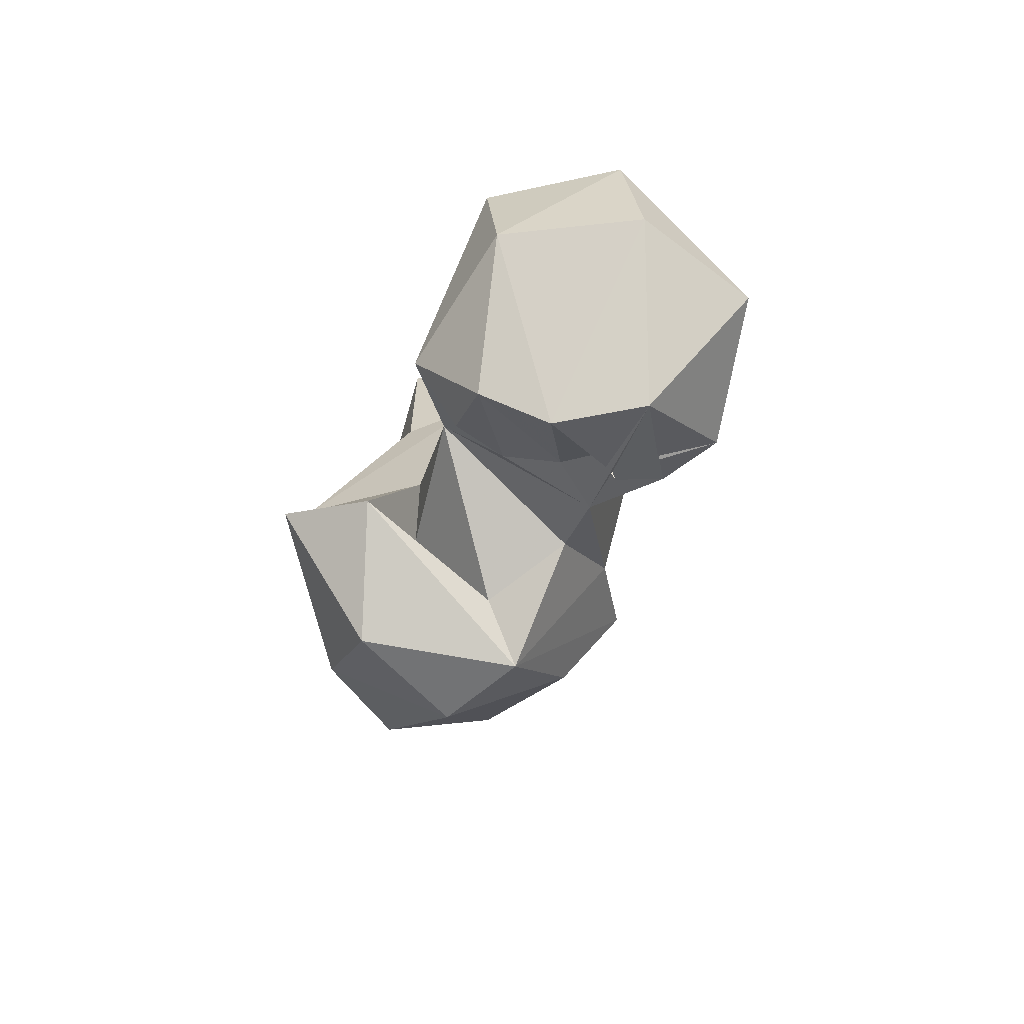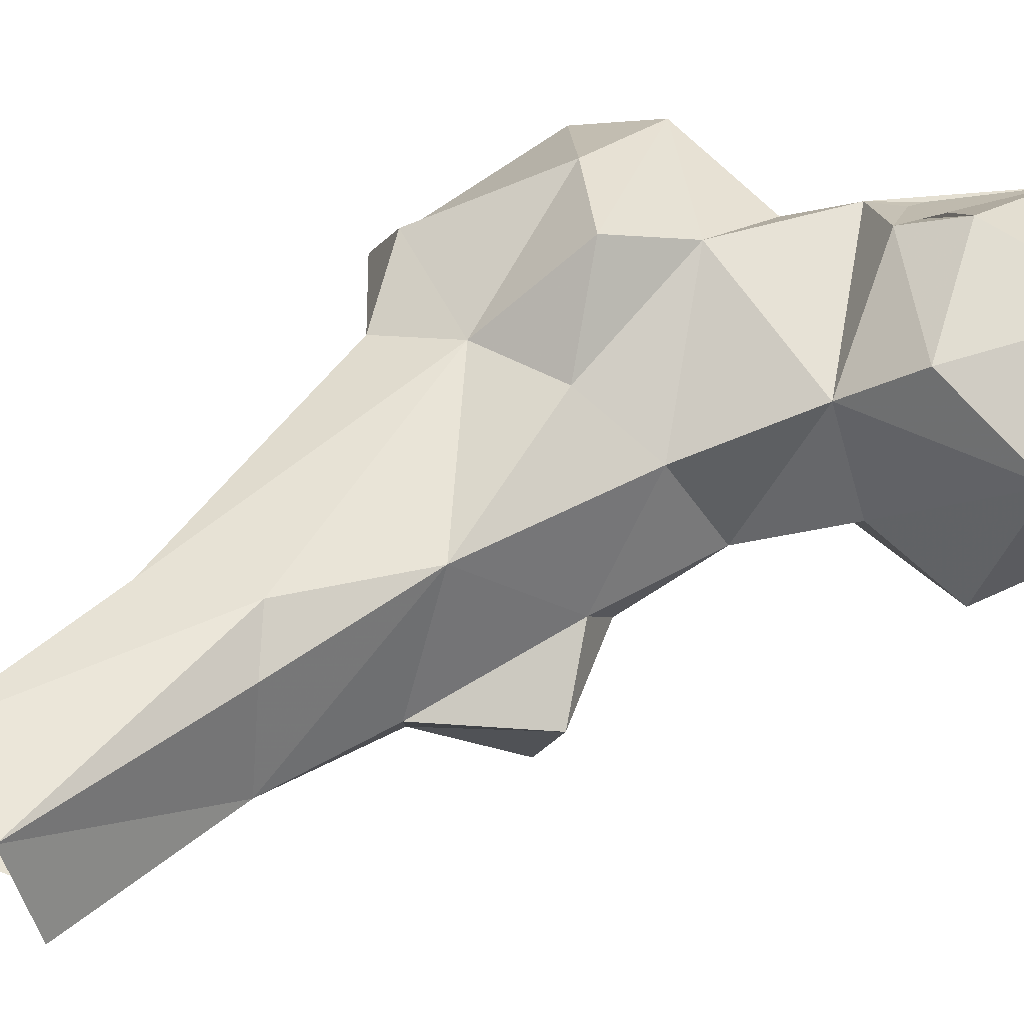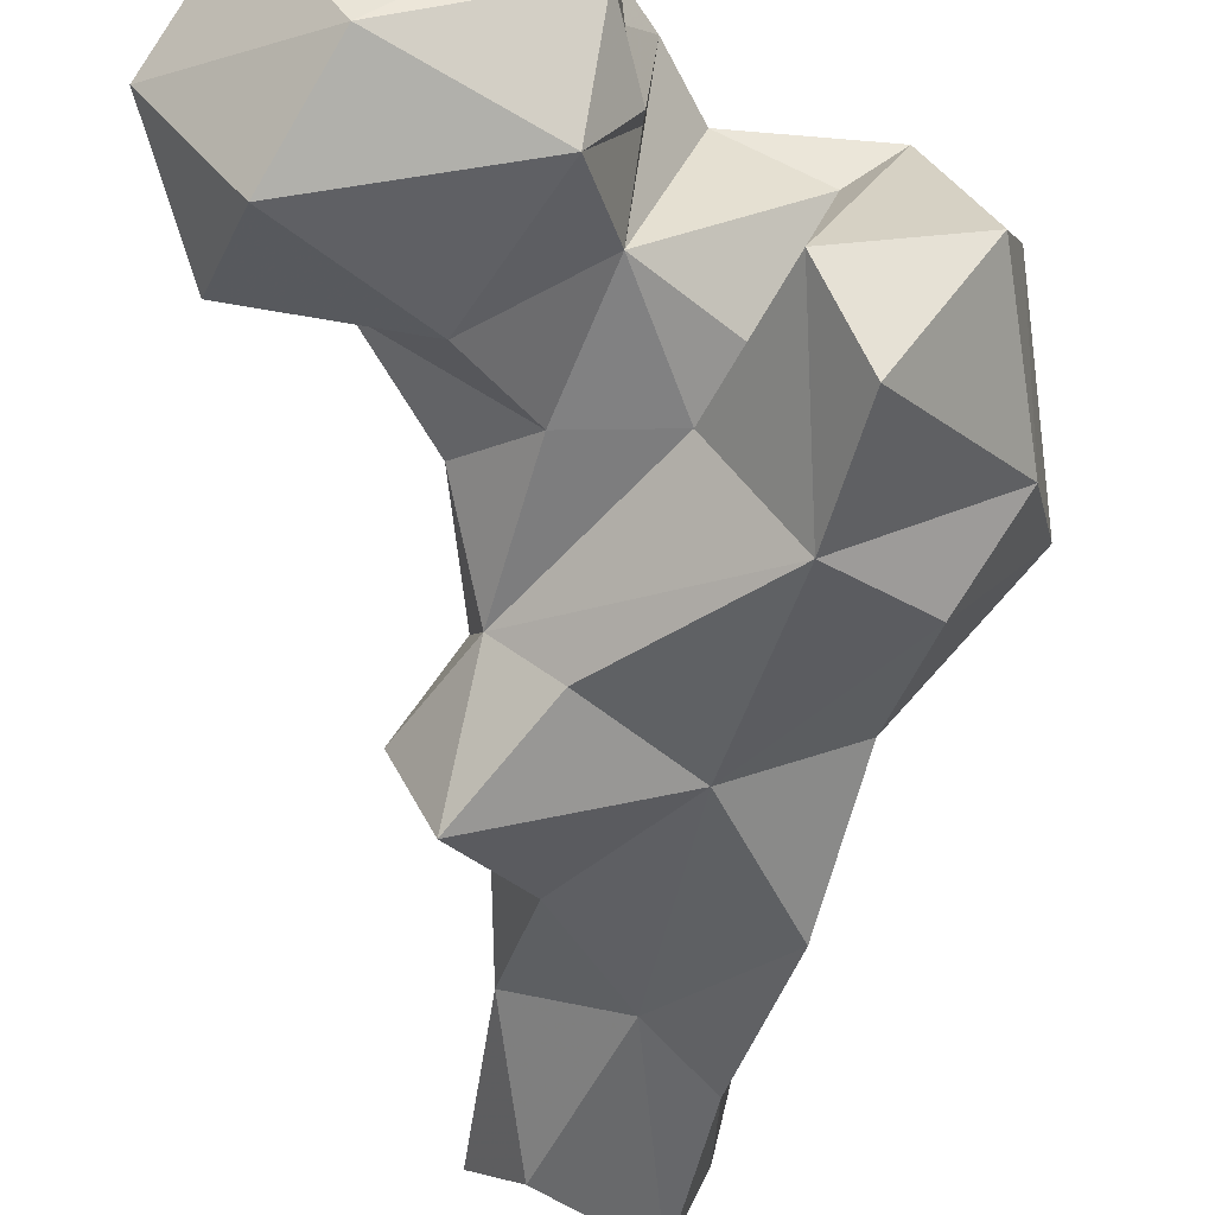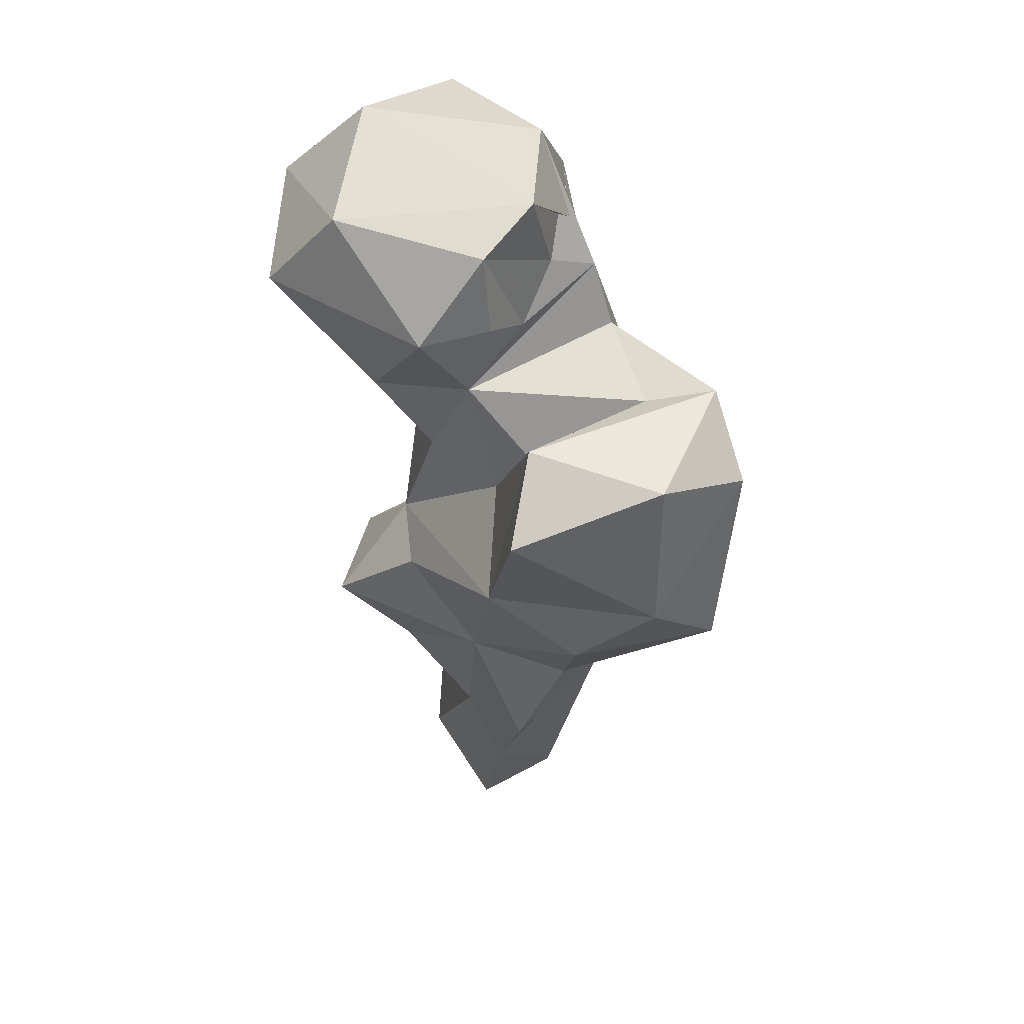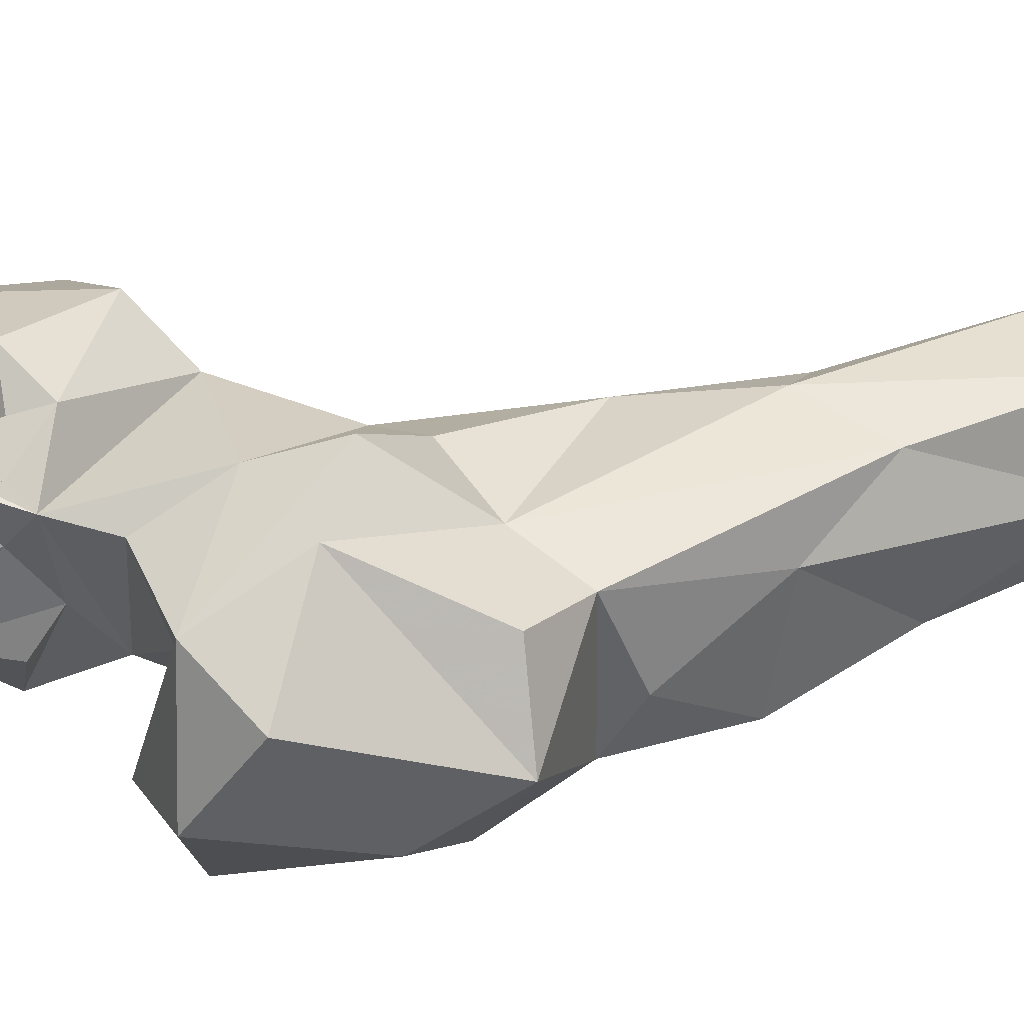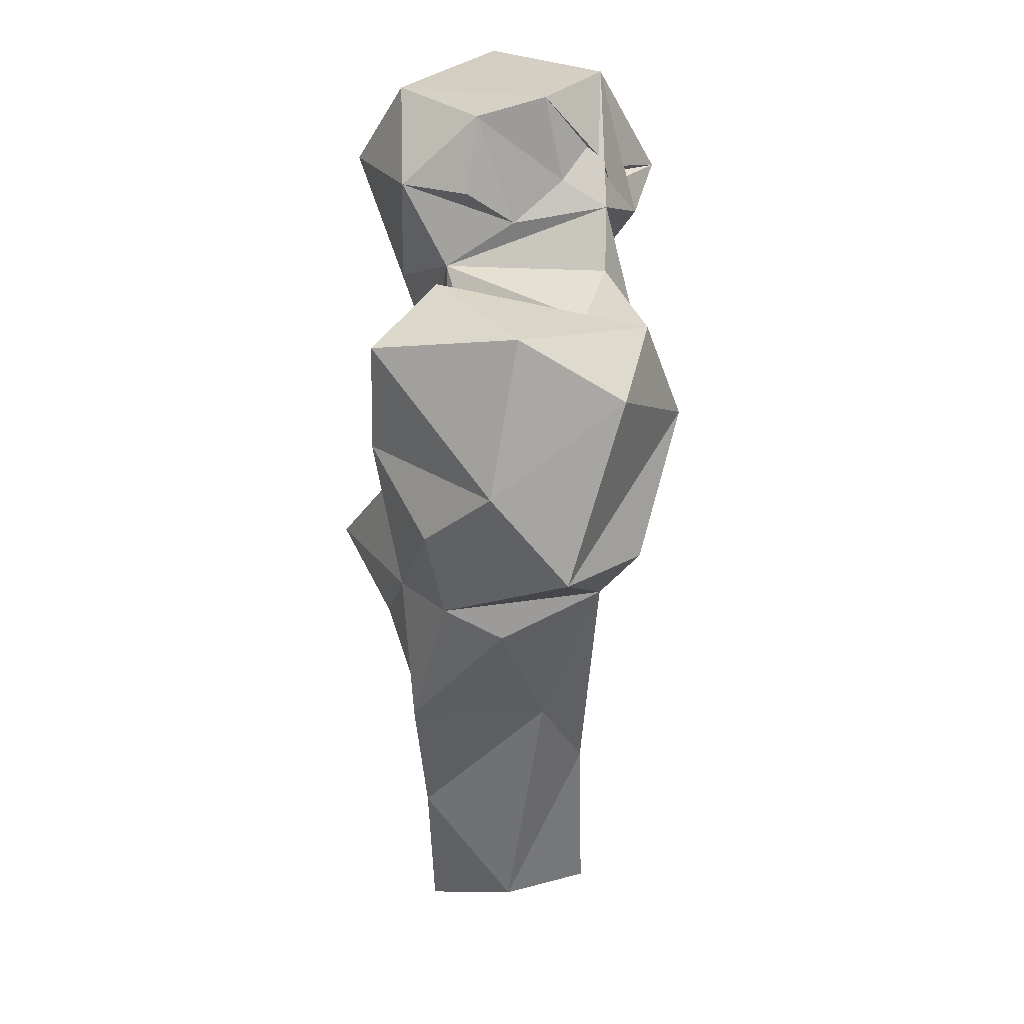
<metadata>
{"format":"obj","ext":"obj","renderer":"f3d","projection":"perspective","resolution":1024,"background":"white","views":[{"elev":78.9,"azim":116.4,"up":"+Z"},{"elev":55.3,"azim":-125.7,"up":"+Y"},{"elev":-55.7,"azim":-0.8,"up":"+Y"},{"elev":55.9,"azim":40.7,"up":"+Z"},{"elev":39.2,"azim":74.9,"up":"+Y"},{"elev":27.0,"azim":77.2,"up":"+Z"}]}
</metadata>
<code>
v 265.1 163.4 7.805
v 280.4 160.3 0.2535
v 258 173.1 0.7018
v 285.6 173.2 1.753
v 280.5 188.4 -0.2318
v 263.7 188.1 0.0753
v 285.5 158.4 25.19
v 266.1 184.9 34.65
v 285 186.6 30.17
v 272.8 188.8 40.09
v 261.7 170 29.77
v 276.7 160.3 34.57
v 292.7 177.7 45.31
v 293.3 155.1 48.62
v 289.4 189 79.65
v 283.1 155.3 68.24
v 266.1 186.1 60.36
v 261.4 167.5 50.29
v 266.6 155.5 53.91
v 300 168.9 65.28
v 251.1 163.2 66.53
v 256.9 149.6 65.92
v 259.4 169.8 75.67
v 299.1 159.5 71.28
v 299.4 185.5 71.73
v 263.1 185.4 89.38
v 269.1 155.1 80.03
v 275.1 191.7 84.39
v 261 162.7 80.9
v 304.5 155.5 87.6
v 308 189.6 82.6
v 316.8 175.6 83.39
v 291.4 149.7 98.39
v 285.1 201.8 95.37
v 257.1 170.7 95.22
v 313.1 164.2 97.63
v 280.4 196.7 107.6
v 298.2 198.4 102.4
v 280.6 164 103.3
v 266.9 164.1 102.9
v 312.6 185.3 111.6
v 248.2 175.1 108.5
v 255.6 191.5 107.7
v 296.2 149.4 117.1
v 289.9 160.9 124.2
v 289.6 168 106.9
v 258 160.9 114.2
v 301.8 191.6 119
v 308.8 169.5 121.6
v 231.9 191.2 120.4
v 235.3 166.7 114.8
v 273.9 165.6 121.1
v 248.4 200 115.4
v 282 190.1 121.2
v 277.1 191.5 130.2
v 294.5 183.4 118.2
v 267.5 199.2 125.8
v 241.1 156.7 130.2
v 269.9 159.3 134.1
v 275.5 176.5 128.2
v 229.1 173.1 133.3
v 260.3 204 131.4
v 241.4 199.1 141
v 275.6 168.8 133.5
v 270.1 193.7 131.8
v 273.8 184.9 134.2
v 272.4 171.1 145.2
v 272.1 191.6 137.1
v 270.6 192.7 135
v 272.3 193.2 133
v 264.2 193.6 149
v 250 162.9 144.5
v 272.2 182.4 147.6
v 272 192.4 135.7
v 239.4 181.1 147.1
f 71 75 73
f 63 75 71
f 62 63 71
f 61 72 75
f 58 59 72
f 68 71 73
f 70 71 74
f 72 73 75
f 62 71 69
f 69 70 74
f 55 68 74
f 66 69 73
f 68 73 69
f 58 72 61
f 68 69 74
f 60 66 67
f 57 71 70
f 57 69 71
f 60 67 64
f 55 57 70
f 55 70 68
f 65 66 70
f 65 70 69
f 66 73 67
f 62 69 66
f 59 67 72
f 55 66 60
f 50 61 63
f 62 66 65
f 57 62 65
f 55 71 66
f 59 60 64
f 51 58 61
f 50 63 53
f 47 59 58
f 45 48 56
f 41 48 49
f 17 23 26
f 21 29 23
f 36 49 44
f 52 56 54
f 17 26 28
f 47 58 51
f 48 54 56
f 59 64 67
f 39 46 52
f 55 74 71
f 37 54 48
f 13 25 20
f 45 56 46
f 37 43 55
f 1 11 3
f 42 47 51
f 66 71 68
f 40 52 47
f 9 15 25
f 43 50 53
f 43 57 55
f 38 48 41
f 42 51 50
f 21 22 29
f 31 38 32
f 36 41 49
f 33 36 44
f 40 47 42
f 47 52 59
f 39 45 46
f 34 48 38
f 53 63 62
f 26 43 37
f 35 42 43
f 33 45 39
f 32 41 36
f 16 22 19
f 26 35 43
f 30 36 33
f 52 55 60
f 15 34 38
f 15 28 34
f 35 40 42
f 29 39 40
f 14 24 16
f 33 44 45
f 15 38 31
f 50 51 61
f 32 38 41
f 29 40 35
f 15 31 25
f 24 32 30
f 27 33 29
f 16 30 33
f 53 62 57
f 25 31 32
f 9 10 15
f 20 25 24
f 6 8 10
f 1 12 11
f 52 60 59
f 46 56 52
f 10 17 15
f 29 33 39
f 5 10 9
f 17 18 23
f 44 49 45
f 7 14 12
f 16 24 30
f 14 20 24
f 18 21 23
f 12 14 16
f 16 27 22
f 26 37 28
f 9 25 13
f 15 17 28
f 12 16 19
f 19 22 21
f 18 19 21
f 52 54 55
f 34 37 48
f 11 12 19
f 3 11 6
f 7 13 14
f 11 19 18
f 13 20 14
f 4 13 7
f 8 11 17
f 43 53 57
f 1 2 12
f 8 17 10
f 57 65 69
f 45 49 48
f 22 27 29
f 6 11 8
f 24 25 32
f 66 68 70
f 16 33 27
f 30 32 36
f 67 73 72
f 4 9 13
f 28 37 34
f 2 7 12
f 11 18 17
f 61 75 63
f 23 35 26
f 4 5 9
f 42 50 43
f 23 29 35
f 5 6 10
f 37 55 54
f 39 52 40
f 2 4 7

</code>
